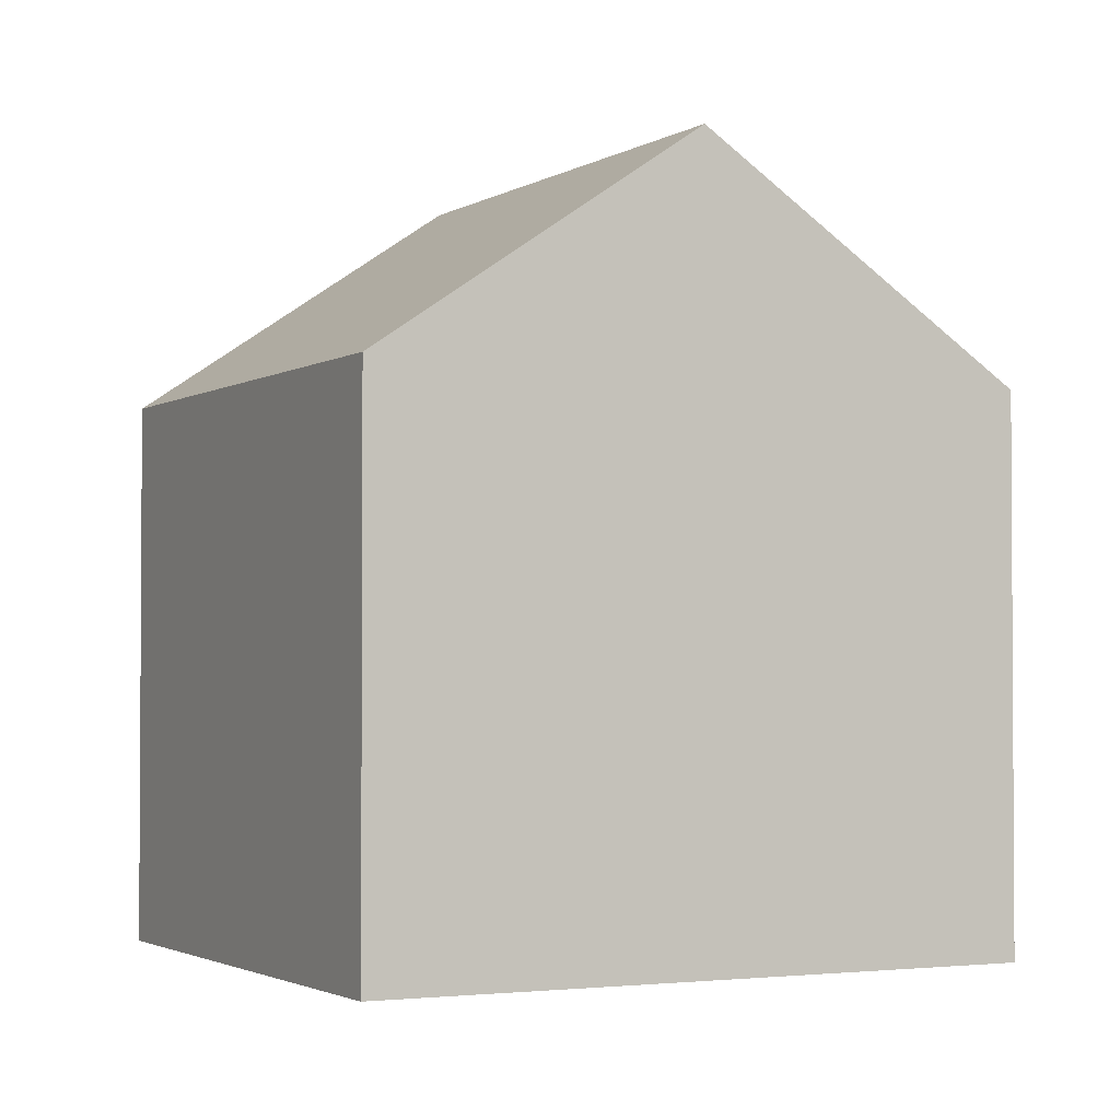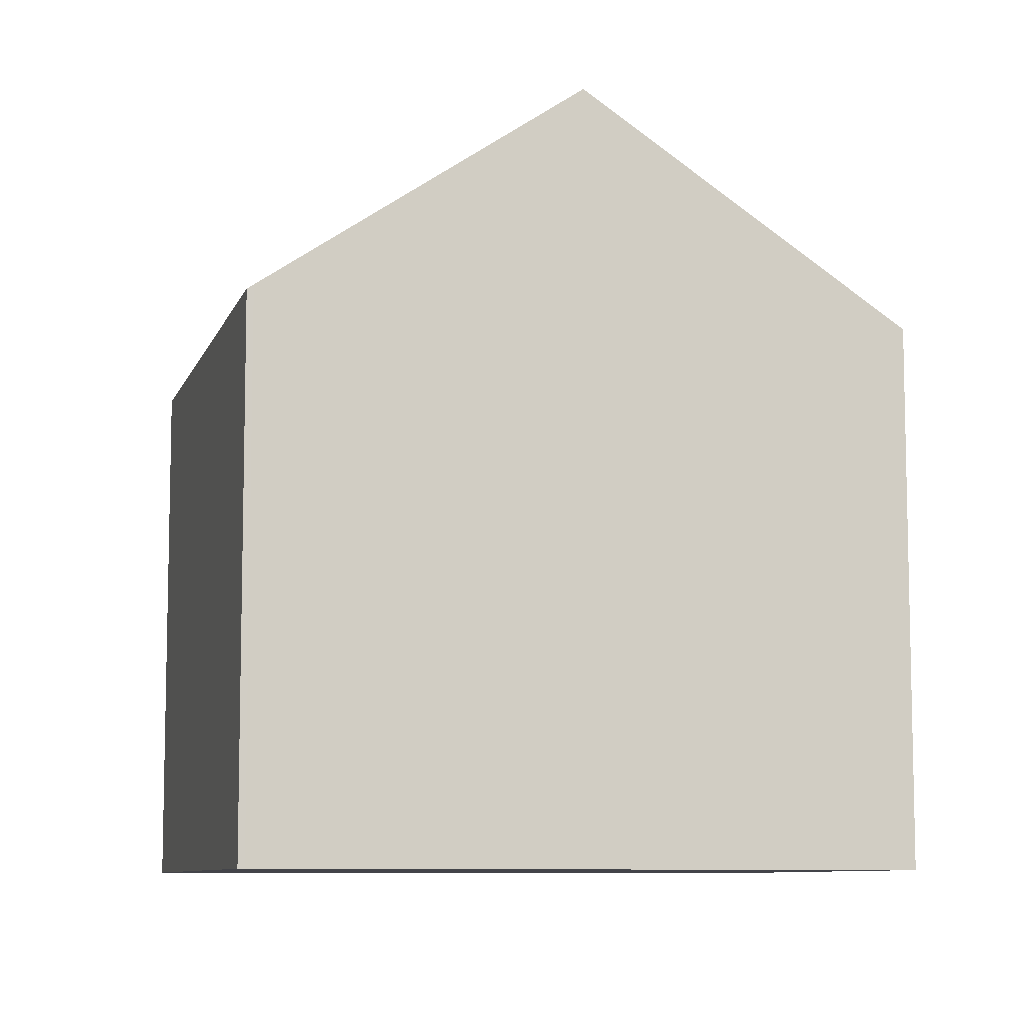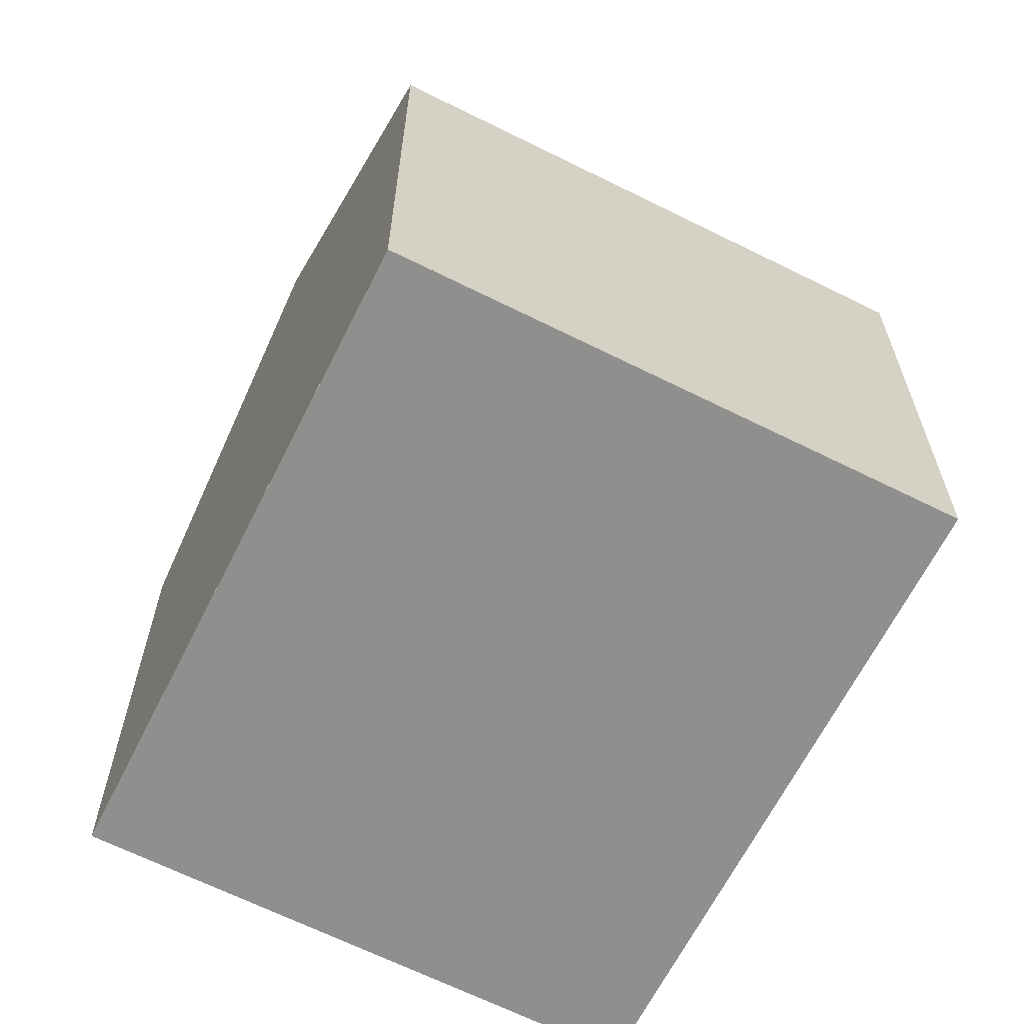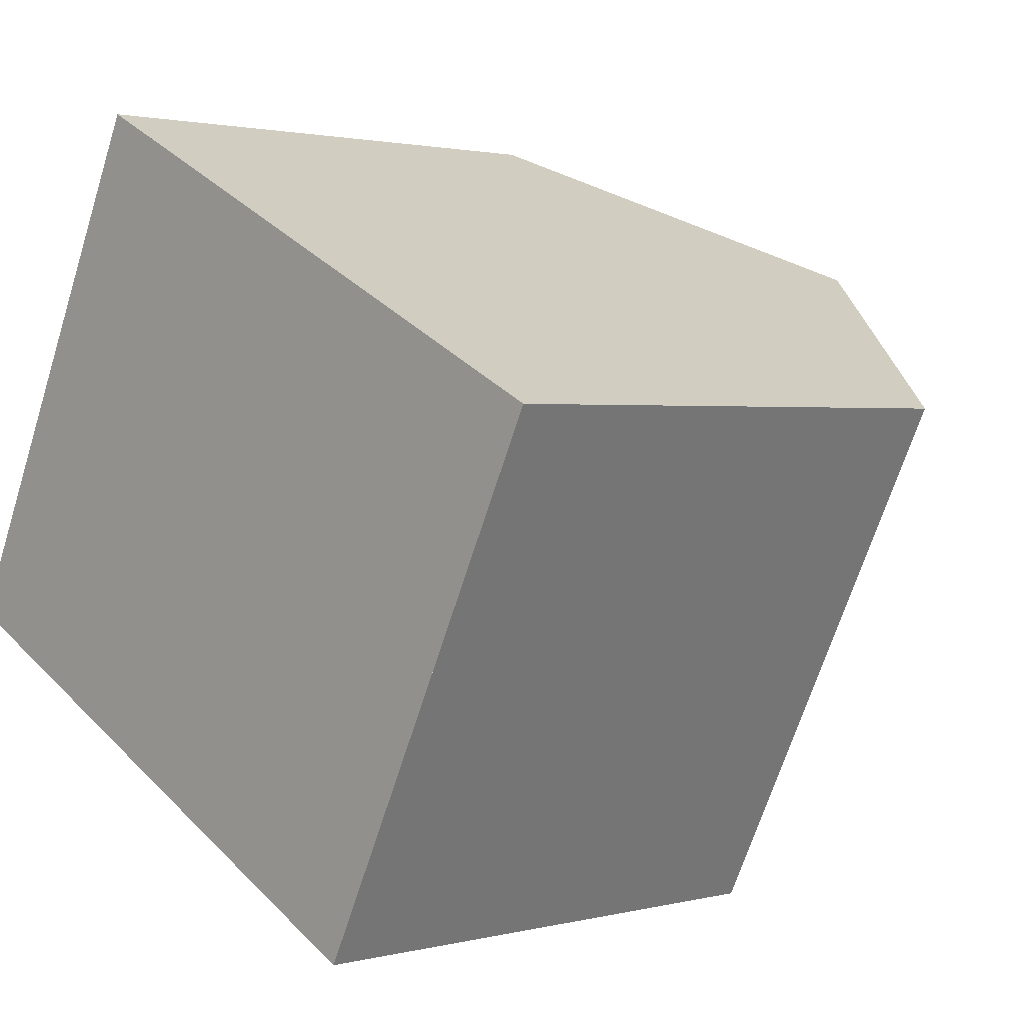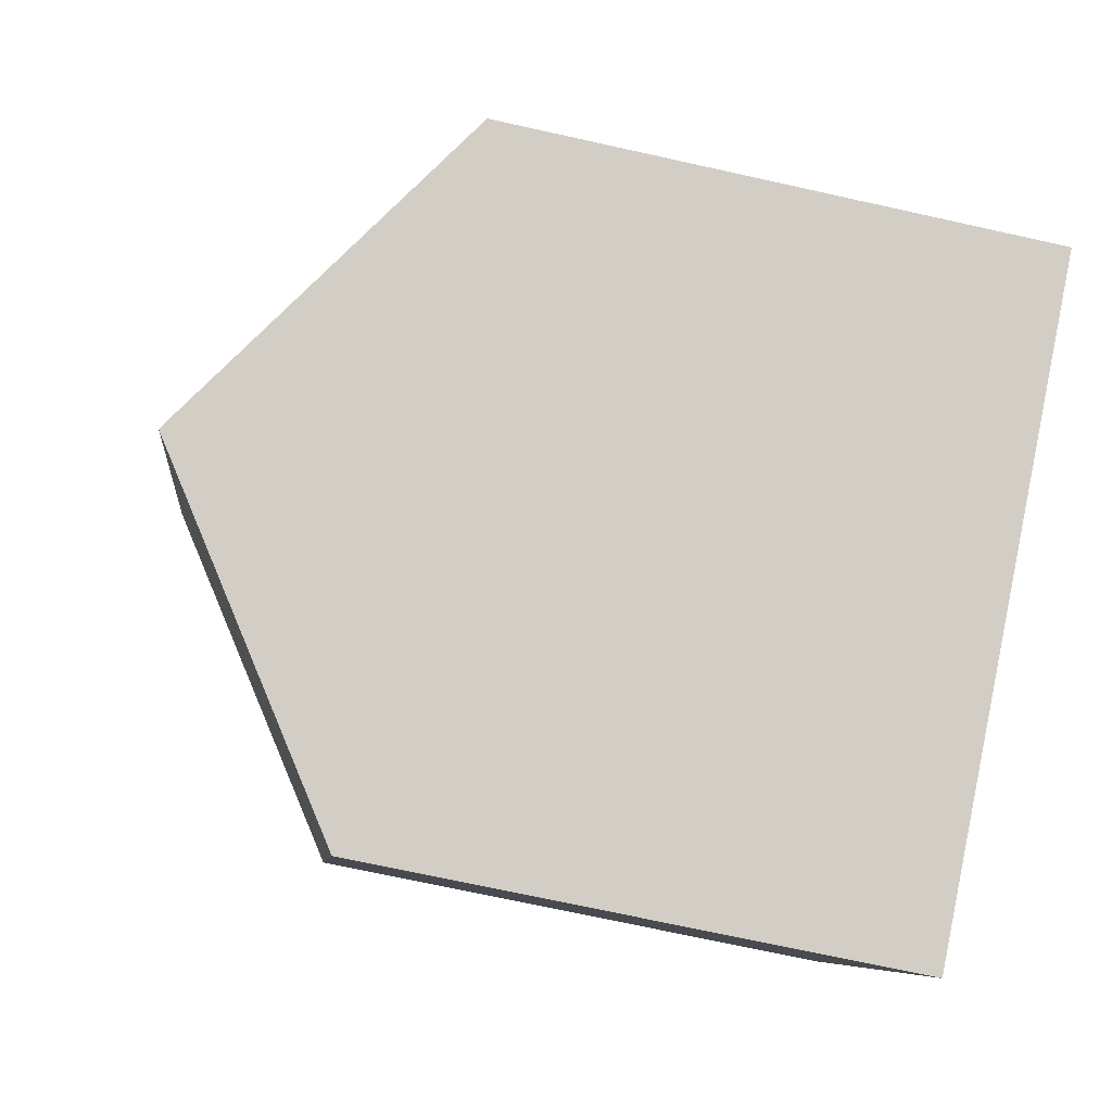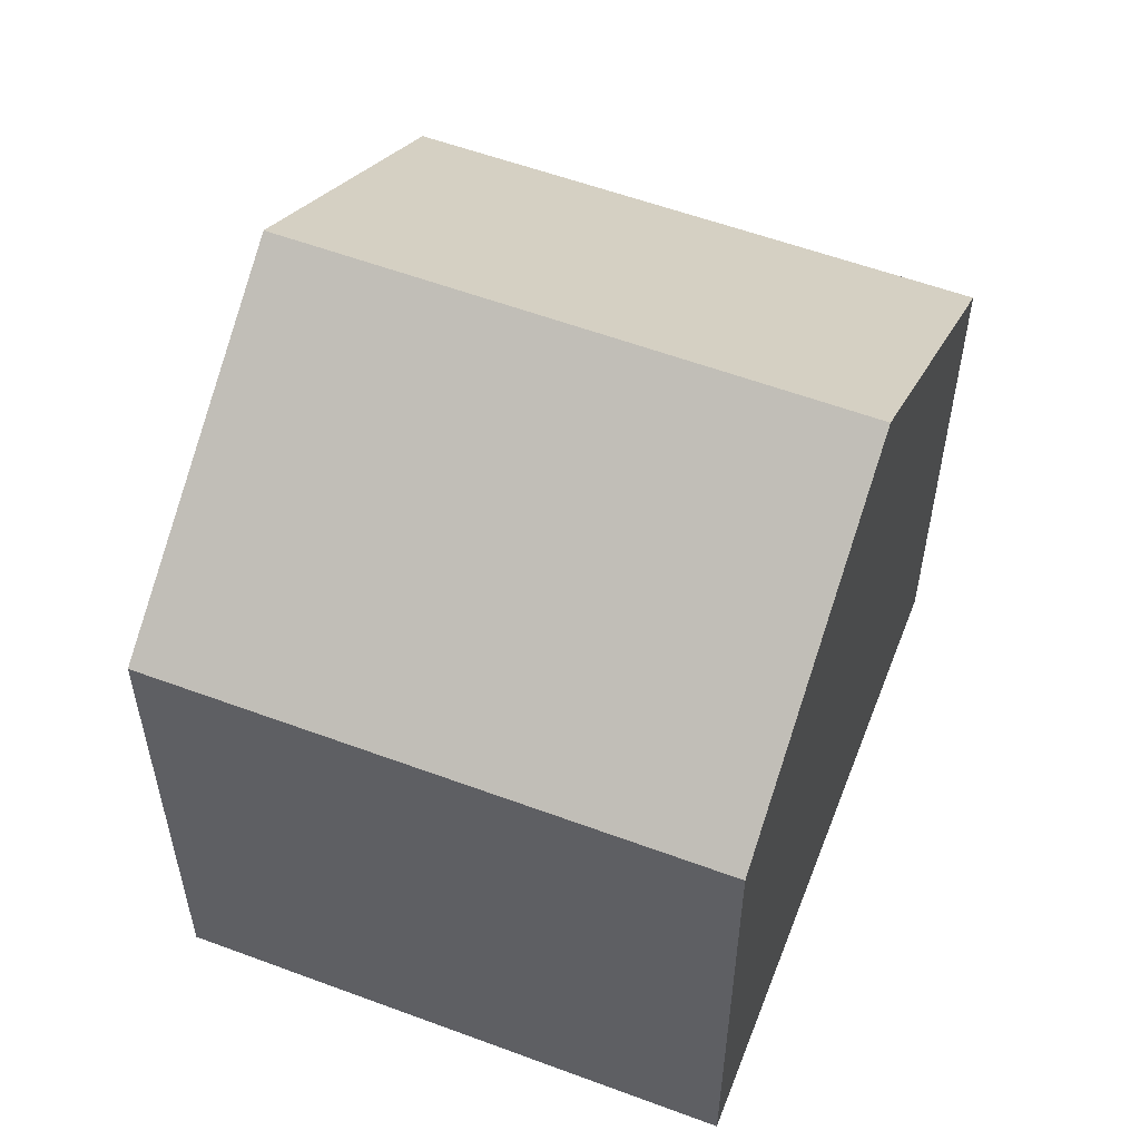
<metadata>
{"format":"obj","ext":"obj","renderer":"f3d","projection":"perspective","resolution":1024,"background":"white","views":[{"elev":-2.2,"azim":-0.8,"up":"+Z"},{"elev":-8.5,"azim":11.8,"up":"+Z"},{"elev":-65.3,"azim":89.6,"up":"+Z"},{"elev":1.7,"azim":-132.9,"up":"+Y"},{"elev":-71.0,"azim":77.5,"up":"+Y"},{"elev":56.9,"azim":137.5,"up":"+Z"}]}
</metadata>
<code>
v -1986 -2200 5.814
v -1988 -2194 5.81
v -1982 -2191 5.815
v -1979 -2197 5.793
v -1983 -2198 8.198
v -1985 -2193 8.214
v -1988 -2194 5.81
v -1985 -2193 8.214
v -1988 -2194 5.858
v -1988 -2194 5.858
v -1986 -2200 5.862
v -1985 -2193 8.214
v -1983 -2198 8.198
v -1985 -2193 8.214
v -1982 -2191 5.814
v -1982 -2191 5.819
v -1979 -2197 5.798
v -1982 -2191 5.819
v -1983 -2198 8.198
v -1983 -2198 8.198
v -1985 -2200 6.152
v -1979 -2197 5.798
v -1979 -2197 5.793
v -1988 -2194 5.81
v -1986 -2200 5.814
v -1986 -2200 0
v -1988 -2194 0
v -1988 -2194 5.858
v -1988 -2194 5.81
v -1988 -2194 -8.882e-16
v -1988 -2194 0
v -1982 -2191 5.814
v -1982 -2191 5.815
v -1982 -2191 0
v -1982 -2191 0
v -1979 -2197 5.798
v -1979 -2197 5.793
v -1979 -2197 0
v -1979 -2197 0
v -1985 -2200 6.152
v -1983 -2198 8.198
v -1983 -2198 0
v -1985 -2200 -8.882e-16
v -1988 -2194 5.81
v -1988 -2194 5.81
v -1988 -2194 0
v -1988 -2194 -8.882e-16
v -1985 -2193 8.214
v -1988 -2194 5.858
v -1988 -2194 0
v -1985 -2193 0
v -1986 -2200 5.814
v -1986 -2200 5.862
v -1986 -2200 0
v -1986 -2200 0
v -1982 -2191 5.819
v -1985 -2193 8.214
v -1985 -2193 0
v -1982 -2191 -8.882e-16
v -1979 -2197 5.793
v -1982 -2191 5.814
v -1982 -2191 0
v -1979 -2197 0
v -1983 -2198 8.198
v -1979 -2197 5.798
v -1979 -2197 0
v -1983 -2198 0
v -1982 -2191 5.815
v -1982 -2191 5.819
v -1982 -2191 -8.882e-16
v -1982 -2191 0
v -1986 -2200 5.862
v -1985 -2200 6.152
v -1985 -2200 -8.882e-16
v -1986 -2200 0
v -1979 -2197 5.793
v -1979 -2197 5.793
v -1979 -2197 0
v -1979 -2197 0
v -1982 -2191 0
v -1979 -2197 0
v -1986 -2200 0
v -1988 -2194 0
f 19 5 21
f 10 6 8 9
f 9 7 2 10
f 11 1 7 9
f 22 17 13 20
f 16 14 12 18
f 23 4 17 22
f 18 3 15 16
f 21 11 9 8 19
f 20 14 16 22
f 22 16 15 23
f 25 26 27 24
f 29 30 31 28
f 33 34 35 32
f 37 38 39 36
f 41 42 43 40
f 45 46 47 44
f 49 50 51 48
f 53 54 55 52
f 57 58 59 56
f 61 62 63 60
f 65 66 67 64
f 69 70 71 68
f 73 74 75 72
f 77 78 79 76
f 81 82 83 80

</code>
